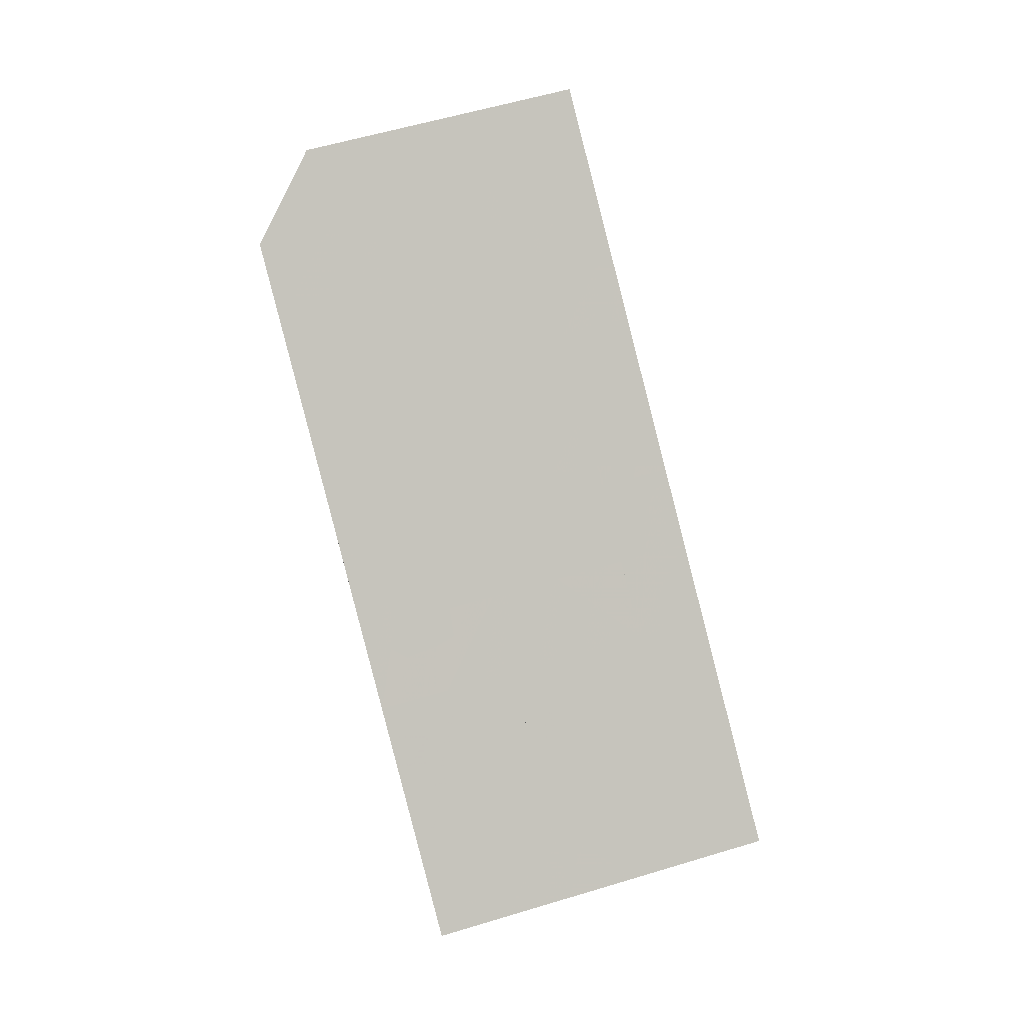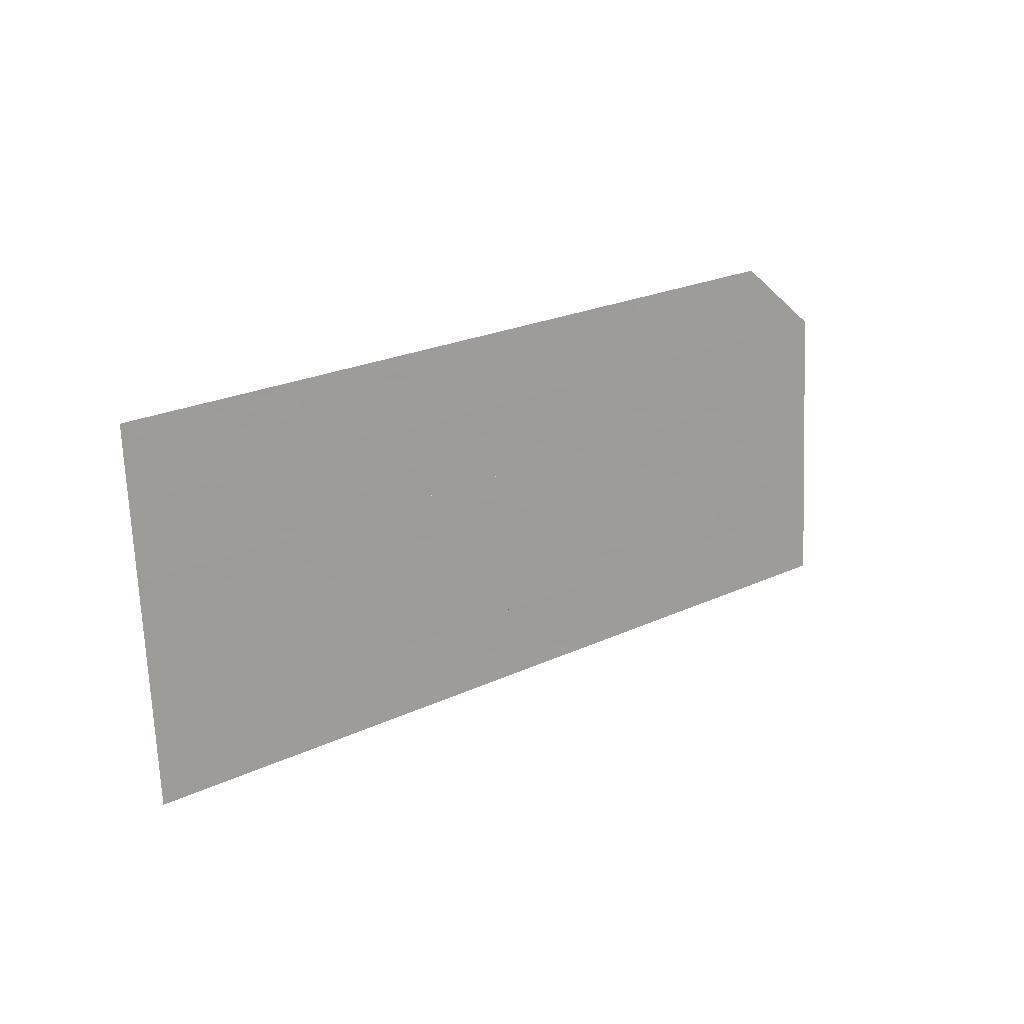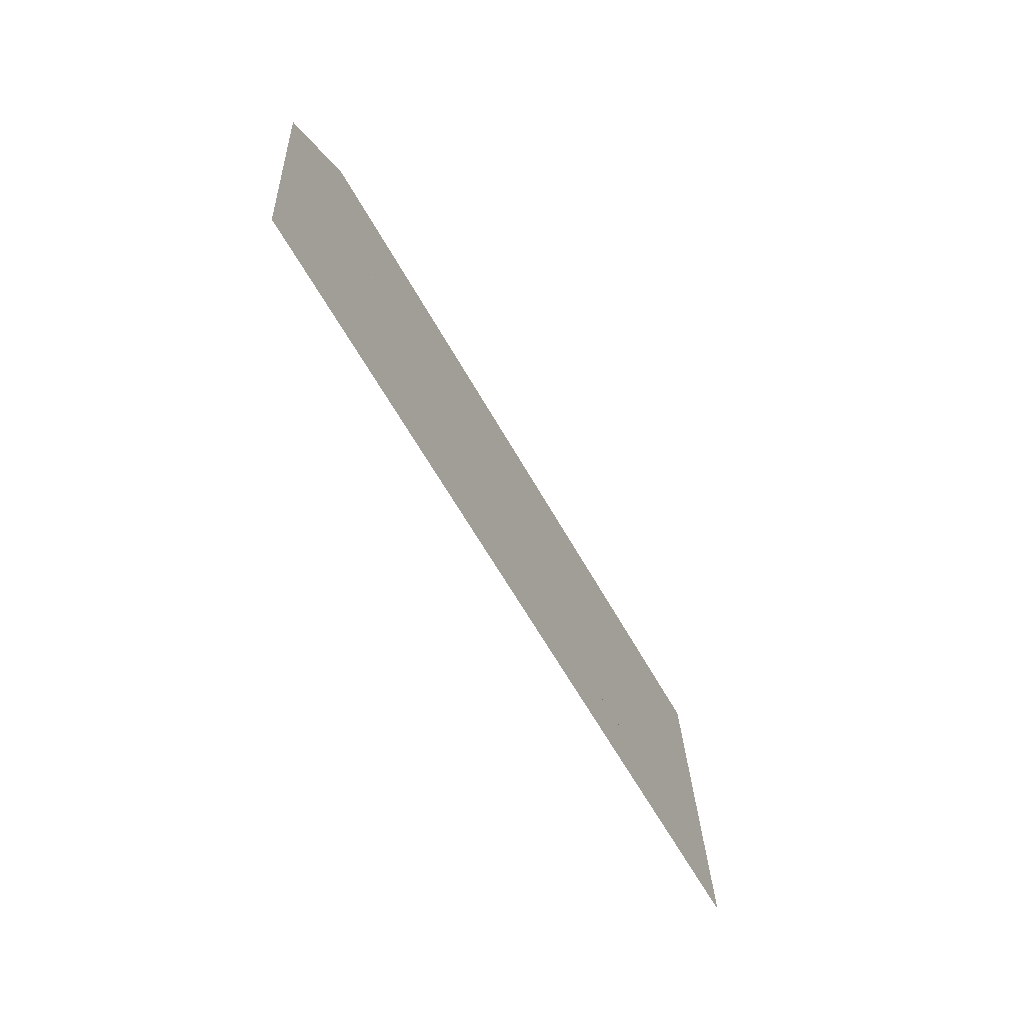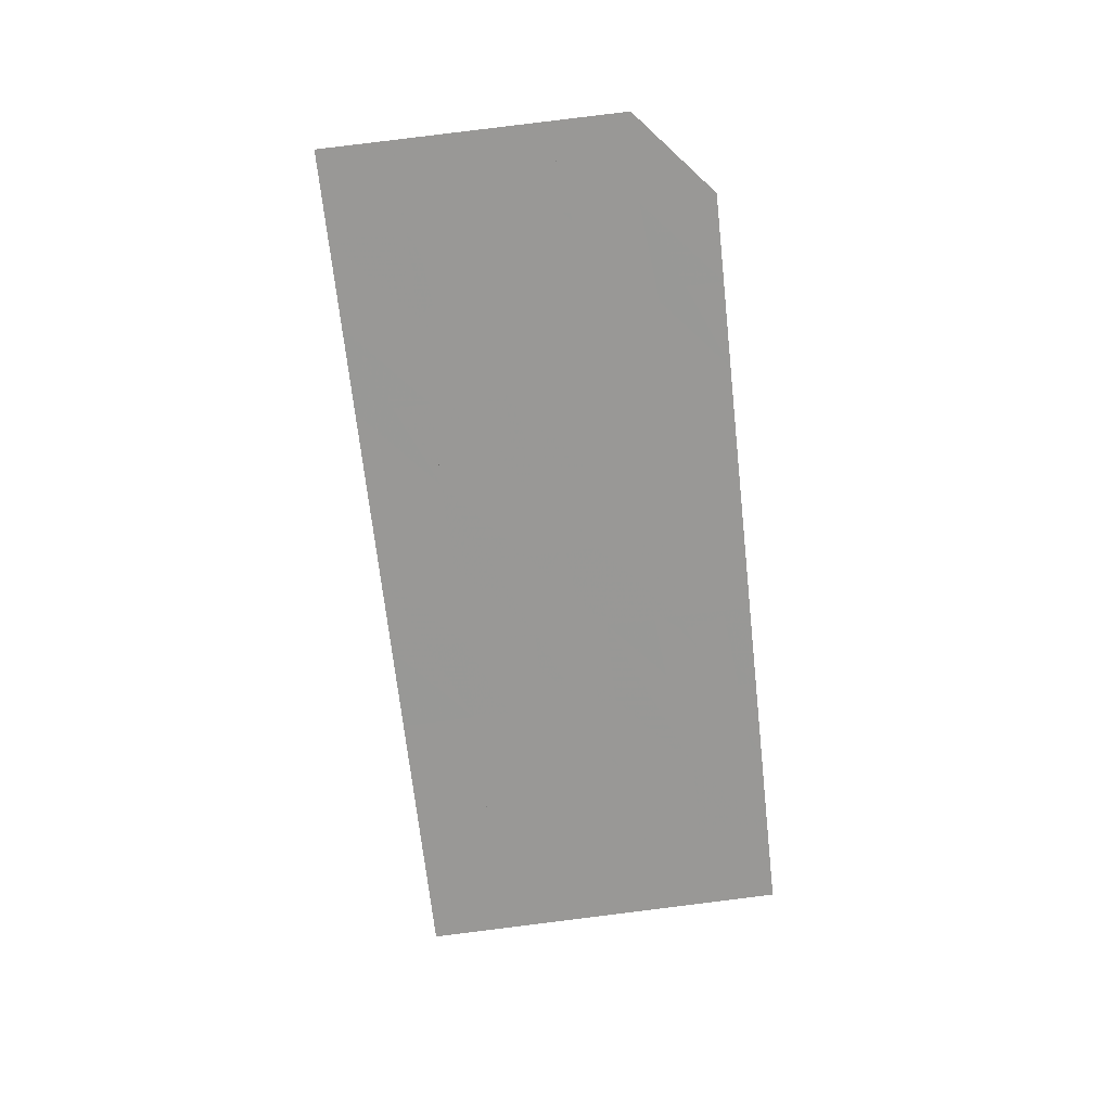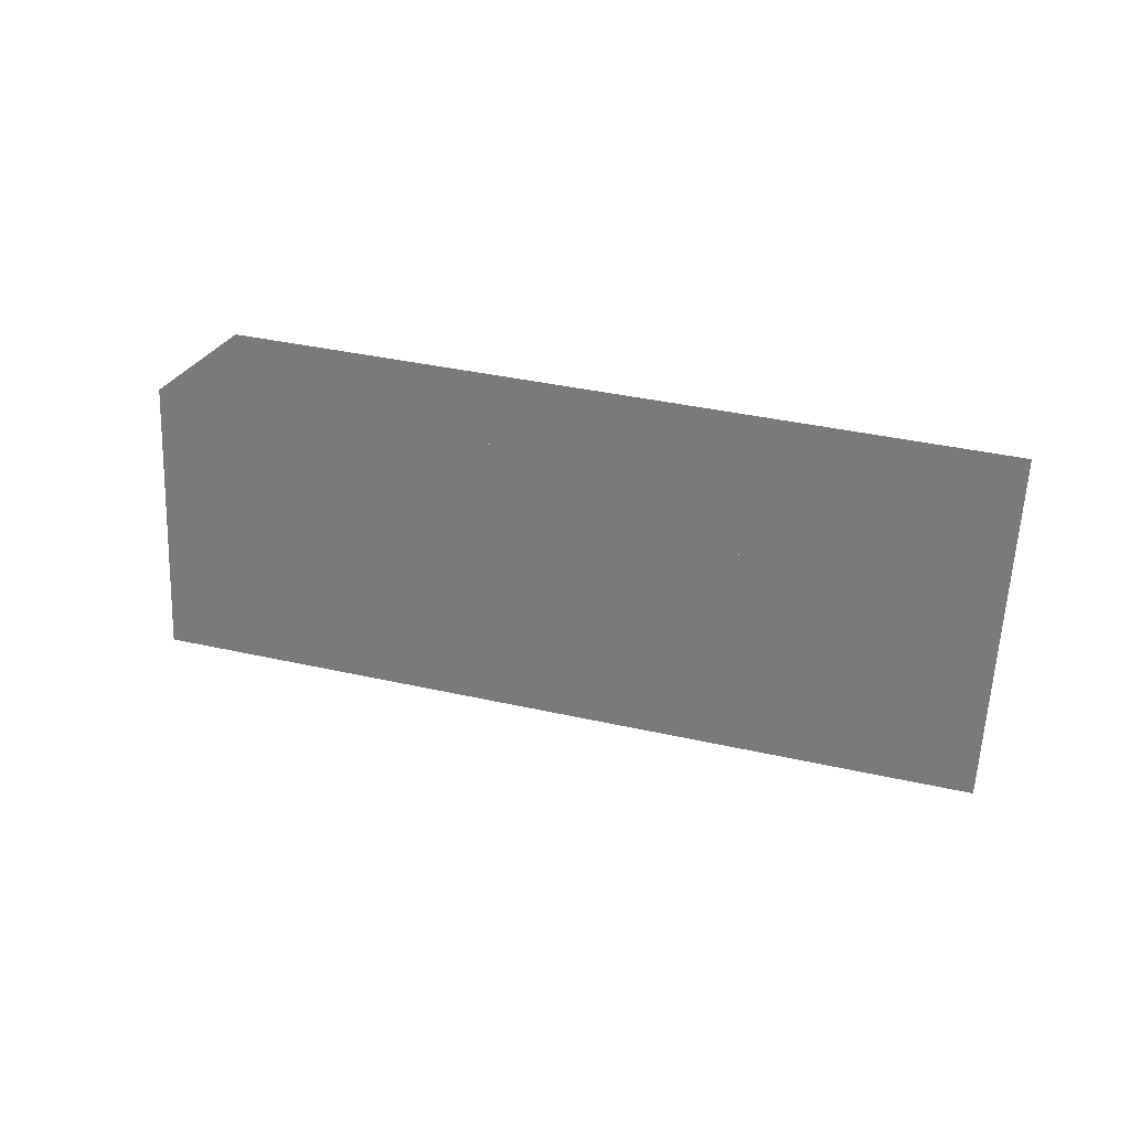
<metadata>
{"format":"obj","ext":"obj","renderer":"f3d","projection":"perspective","resolution":1024,"background":"white","views":[{"elev":77.0,"azim":-95.4,"up":"+Z"},{"elev":7.9,"azim":-54.1,"up":"+Y"},{"elev":-51.0,"azim":103.5,"up":"+Y"},{"elev":-52.0,"azim":106.1,"up":"+Z"},{"elev":-55.7,"azim":-171.6,"up":"+Z"}]}
</metadata>
<code>
v -829.7 -201.8 515.4
v -829.2 -201.7 515.5
v -828.8 -201.6 515.6
v -828.3 -201.5 515.8
v -827.8 -201.4 515.9
v -827.4 -201.4 516
v -826.9 -201.3 516.2
v -826.4 -201.2 516.3
v -826 -201.1 516.5
v -825.5 -201 516.6
v -825 -201 516.7
v -829.8 -201.3 515.4
v -829.3 -201.3 515.6
v -828.8 -201.2 515.7
v -828.4 -201.1 515.8
v -827.9 -201 516
v -827.4 -200.9 516.1
v -827 -200.9 516.2
v -826.5 -200.8 516.4
v -826 -200.7 516.5
v -825.6 -200.6 516.6
v -825.1 -200.6 516.8
v -829.9 -200.9 515.5
v -829.4 -200.9 515.6
v -828.9 -200.8 515.7
v -828.5 -200.7 515.9
v -828 -200.6 516
v -827.5 -200.5 516.1
v -827.1 -200.5 516.3
v -826.6 -200.4 516.4
v -826.1 -200.3 516.5
v -825.7 -200.2 516.7
v -825.2 -200.1 516.8
v -829.9 -200.5 515.5
v -829.5 -200.4 515.6
v -829 -200.4 515.8
v -828.5 -200.3 515.9
v -828.1 -200.2 516
v -827.6 -200.1 516.2
v -827.1 -200 516.3
v -826.7 -200 516.4
v -826.2 -199.9 516.6
v -825.7 -199.8 516.7
v -825.3 -199.7 516.8
v -830 -200.1 515.5
v -829.5 -200 515.7
v -829.1 -199.9 515.8
v -828.6 -199.9 515.9
v -828.1 -199.8 516.1
v -827.7 -199.7 516.2
v -827.2 -199.6 516.3
v -826.7 -199.6 516.5
v -826.3 -199.5 516.6
v -825.8 -199.4 516.7
v -825.3 -199.3 516.9
v -830.1 -199.7 515.6
v -829.6 -199.6 515.7
v -829.2 -199.5 515.8
v -828.7 -199.5 516
v -828.2 -199.4 516.1
v -827.8 -199.3 516.2
v -827.3 -199.2 516.4
v -826.8 -199.1 516.5
v -826.4 -199.1 516.6
v -825.9 -199 516.8
v -825.4 -198.9 516.9
f 1 2 12
f 12 2 2
f 12 2 13
f 13 2 12
f 13 12 2
f 2 12 3
f 2 3 13
f 13 3 3
f 13 3 14
f 14 3 13
f 14 13 3
f 3 13 4
f 3 4 14
f 14 4 4
f 14 4 15
f 15 4 14
f 15 14 16
f 16 14 15
f 16 15 5
f 5 15 4
f 5 4 5
f 5 4 15
f 5 15 5
f 5 15 6
f 5 6 16
f 16 6 6
f 16 6 17
f 17 6 16
f 17 16 7
f 7 16 18
f 7 18 6
f 6 18 6
f 6 6 18
f 18 6 17
f 18 17 19
f 19 17 18
f 19 18 8
f 8 18 7
f 8 7 8
f 8 7 18
f 8 18 8
f 8 18 9
f 8 9 19
f 19 9 9
f 19 9 20
f 20 9 19
f 20 19 9
f 9 19 10
f 9 10 20
f 20 10 10
f 20 10 21
f 21 10 20
f 21 20 11
f 11 20 22
f 11 22 10
f 10 22 10
f 10 10 22
f 22 10 21
f 22 21 12
f 12 21 13
f 12 13 23
f 23 13 13
f 23 13 24
f 24 13 23
f 24 23 24
f 24 23 13
f 24 13 25
f 25 13 13
f 25 13 14
f 14 13 25
f 14 25 14
f 14 25 15
f 14 15 25
f 25 15 15
f 25 15 26
f 26 15 25
f 26 25 16
f 16 25 27
f 16 27 15
f 15 27 15
f 15 15 27
f 27 15 26
f 27 26 28
f 28 26 27
f 28 27 17
f 17 27 16
f 17 16 17
f 17 16 27
f 17 27 17
f 17 27 18
f 17 18 28
f 28 18 18
f 28 18 29
f 29 18 28
f 29 28 18
f 18 28 19
f 18 19 29
f 29 19 19
f 29 19 30
f 30 19 29
f 30 29 31
f 31 29 30
f 31 30 20
f 20 30 19
f 20 19 20
f 20 19 30
f 20 30 21
f 21 30 32
f 21 32 20
f 20 32 20
f 20 20 32
f 32 20 31
f 32 31 32
f 32 31 21
f 32 21 33
f 33 21 21
f 33 21 22
f 22 21 33
f 22 33 24
f 24 33 35
f 24 35 23
f 23 35 23
f 23 23 35
f 35 23 34
f 35 34 25
f 25 34 36
f 25 36 24
f 24 36 24
f 24 24 36
f 36 24 35
f 36 35 25
f 25 35 26
f 25 26 36
f 36 26 26
f 36 26 37
f 37 26 36
f 37 36 26
f 26 36 27
f 26 27 37
f 37 27 27
f 37 27 38
f 38 27 37
f 38 37 27
f 27 37 28
f 27 28 38
f 38 28 28
f 38 28 39
f 39 28 38
f 39 38 28
f 28 38 29
f 28 29 39
f 39 29 29
f 39 29 40
f 40 29 39
f 40 39 29
f 29 39 30
f 29 30 40
f 40 30 30
f 40 30 41
f 41 30 40
f 41 40 30
f 30 40 31
f 30 31 41
f 41 31 31
f 41 31 42
f 42 31 41
f 42 41 43
f 43 41 42
f 43 42 32
f 32 42 31
f 32 31 32
f 32 31 42
f 32 42 32
f 32 42 33
f 32 33 43
f 43 33 33
f 43 33 44
f 44 33 43
f 44 43 34
f 34 43 35
f 34 35 45
f 45 35 35
f 45 35 46
f 46 35 45
f 46 45 36
f 36 45 47
f 36 47 35
f 35 47 35
f 35 35 47
f 47 35 46
f 47 46 36
f 36 46 37
f 36 37 47
f 47 37 37
f 47 37 48
f 48 37 47
f 48 47 37
f 37 47 38
f 37 38 48
f 48 38 38
f 48 38 49
f 49 38 48
f 49 48 50
f 50 48 49
f 50 49 39
f 39 49 38
f 39 38 39
f 39 38 49
f 39 49 39
f 39 49 40
f 39 40 50
f 50 40 40
f 50 40 51
f 51 40 50
f 51 50 52
f 52 50 51
f 52 51 41
f 41 51 40
f 41 40 41
f 41 40 51
f 41 51 41
f 41 51 42
f 41 42 52
f 52 42 42
f 52 42 53
f 53 42 52
f 53 52 42
f 42 52 43
f 42 43 53
f 53 43 43
f 53 43 54
f 54 43 53
f 54 53 55
f 55 53 54
f 55 54 44
f 44 54 43
f 44 43 44
f 44 43 54
f 44 54 46
f 46 54 57
f 46 57 45
f 45 57 45
f 45 45 57
f 57 45 56
f 57 56 46
f 46 56 47
f 46 47 57
f 57 47 47
f 57 47 58
f 58 47 57
f 58 57 47
f 47 57 48
f 47 48 58
f 58 48 48
f 58 48 59
f 59 48 58
f 59 58 48
f 48 58 49
f 48 49 59
f 59 49 49
f 59 49 60
f 60 49 59
f 60 59 50
f 50 59 61
f 50 61 49
f 49 61 49
f 49 49 61
f 61 49 60
f 61 60 62
f 62 60 61
f 62 61 51
f 51 61 50
f 51 50 51
f 51 50 61
f 51 61 51
f 51 61 52
f 51 52 62
f 62 52 52
f 62 52 63
f 63 52 62
f 63 62 64
f 64 62 63
f 64 63 53
f 53 63 52
f 53 52 53
f 53 52 63
f 53 63 53
f 53 63 54
f 53 54 64
f 64 54 54
f 64 54 65
f 65 54 64
f 65 64 54
f 54 64 55
f 54 55 65

</code>
